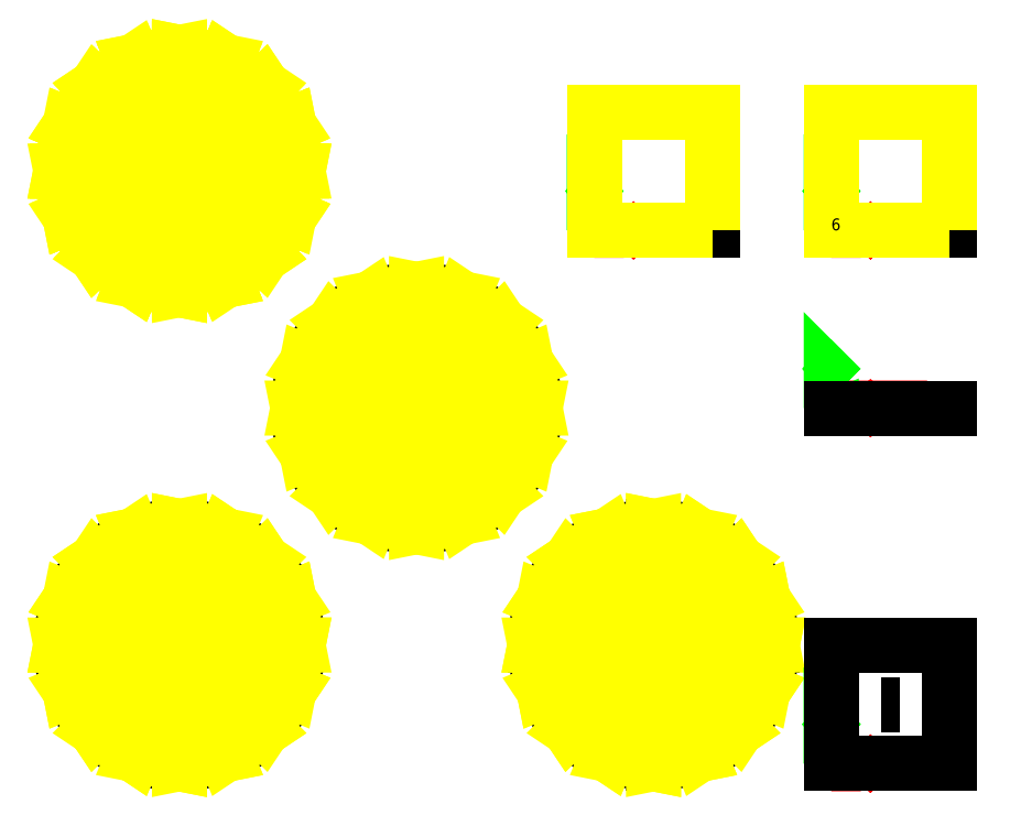
<metadata>
{"format":"dxf","ext":"dxf","renderer":"ezdxf+matplotlib","layout":"modelspace","background":"white","min_lineweight":24,"dpi":150}
</metadata>
<code>
0
SECTION
2
ENTITIES
0
INSERT
8
0
2
cone
10
2
20
-2
30
0
0
INSERT
8
0
2
cylinder
10
-2
20
-2
30
0
0
INSERT
8
0
2
sphere
10
-2
20
2
30
0
0
INSERT
8
0
2
circle
10
0
20
0
30
0
0
INSERT
8
0
66
     1
2
box
10
1.5
20
1.5
30
0
0
ATTRIB
8
0
10
2.591
20
1.893
30
0
40
0.2
1
0
2
WEIGHT
70
     1
280
     0
0
SEQEND
8
0
0
INSERT
8
0
66
     1
2
6planes
10
3.5
20
1.5
30
0
0
ATTRIB
8
0
10
4.591
20
1.893
30
0
40
0.2
1
0
2
WEIGHT
70
     1
280
     0
0
SEQEND
8
0
0
INSERT
8
0
2
plane
10
3.5
20
0
30
0
0
INSERT
8
0
2
ceiling
10
3.5
20
-3
30
1
0
INSERT
8
0
2
floor
10
3.5
20
-3
30
0
0
ENDSEC
0
EOF

</code>
